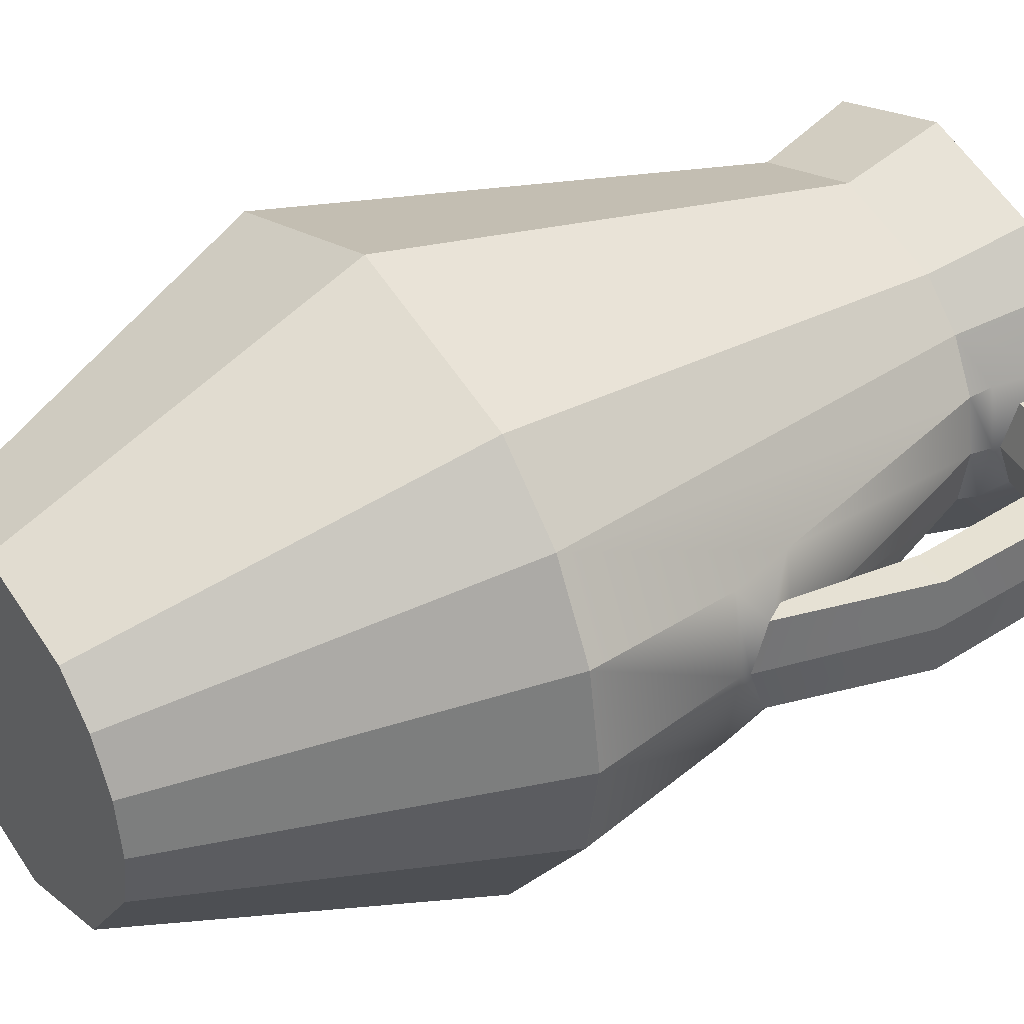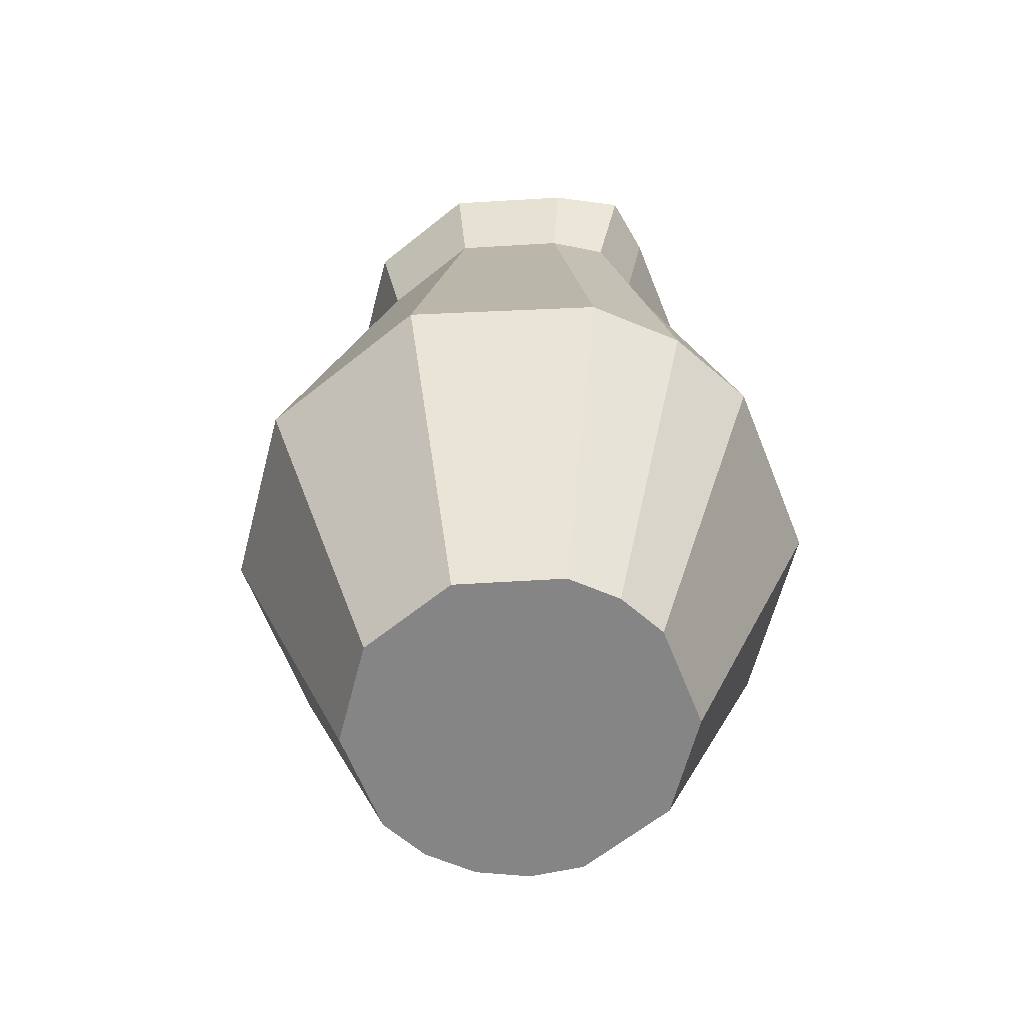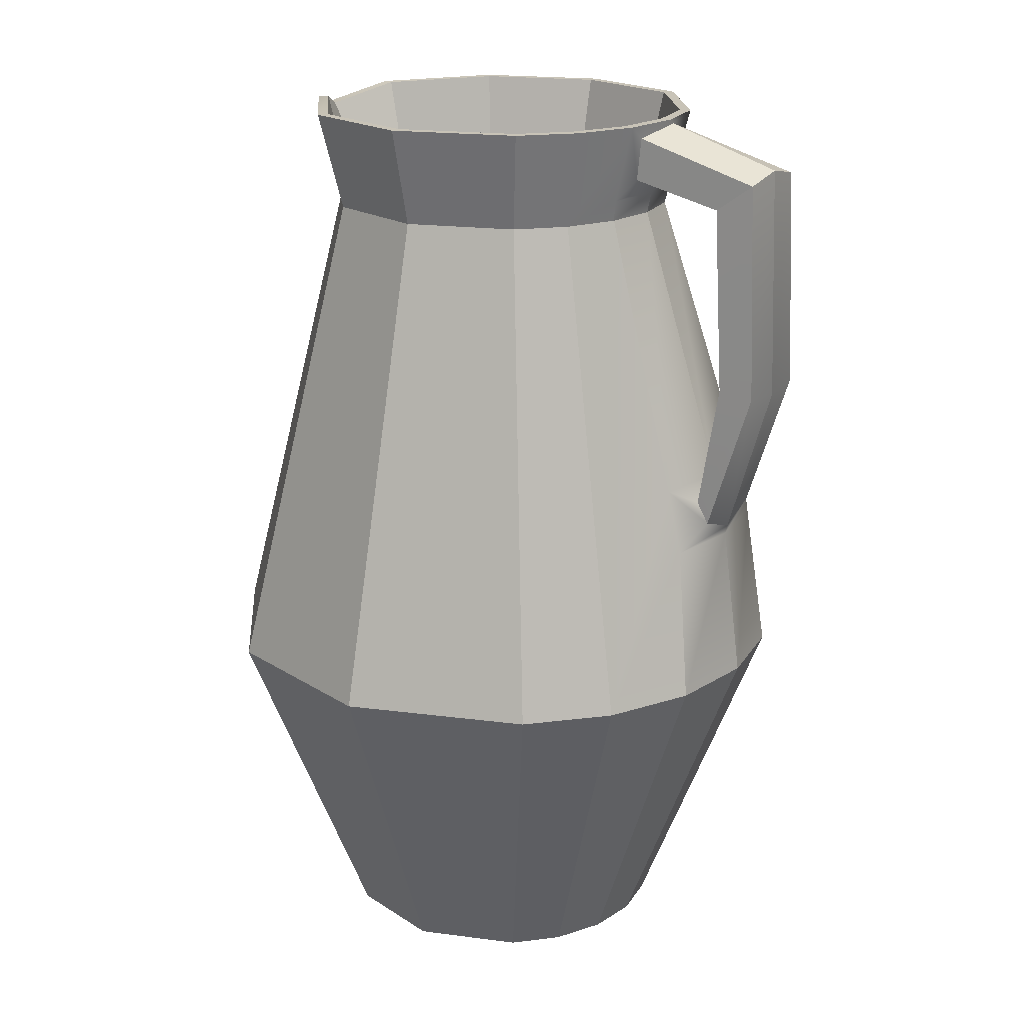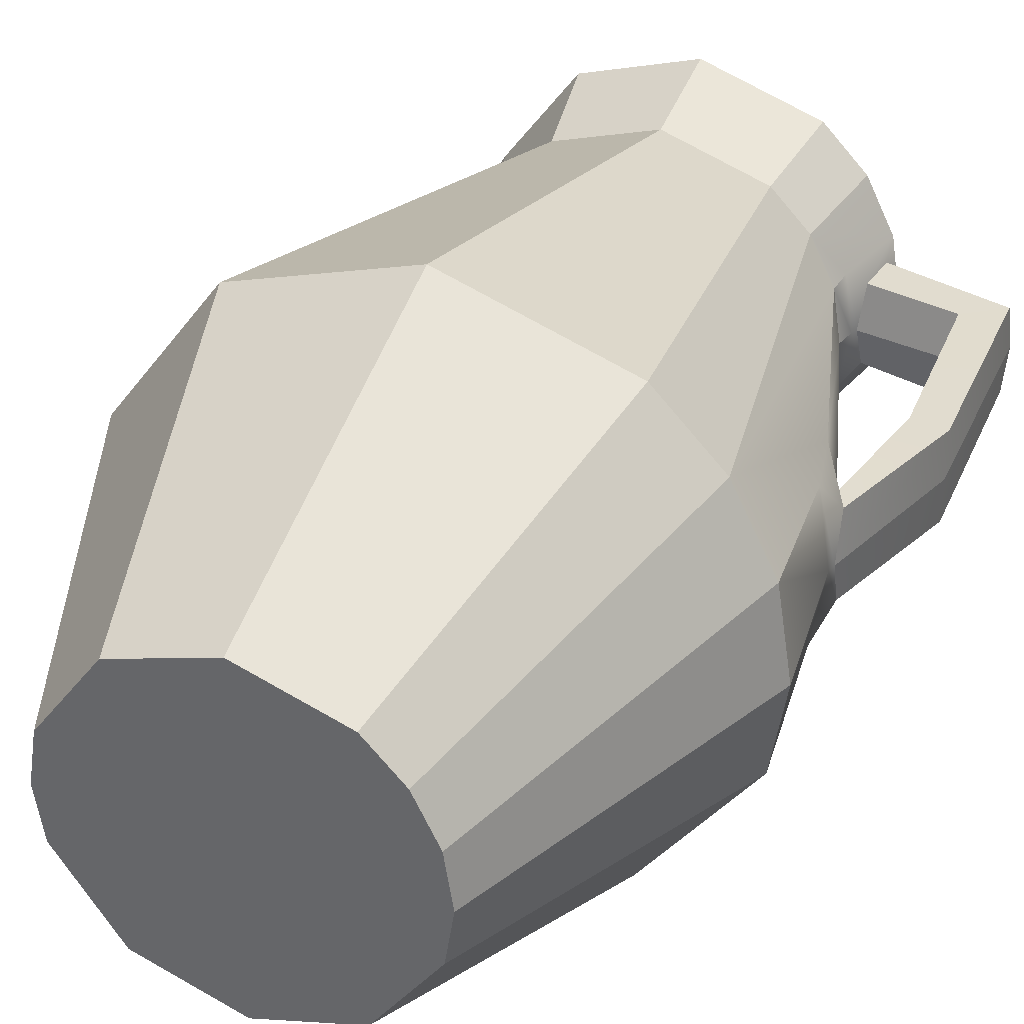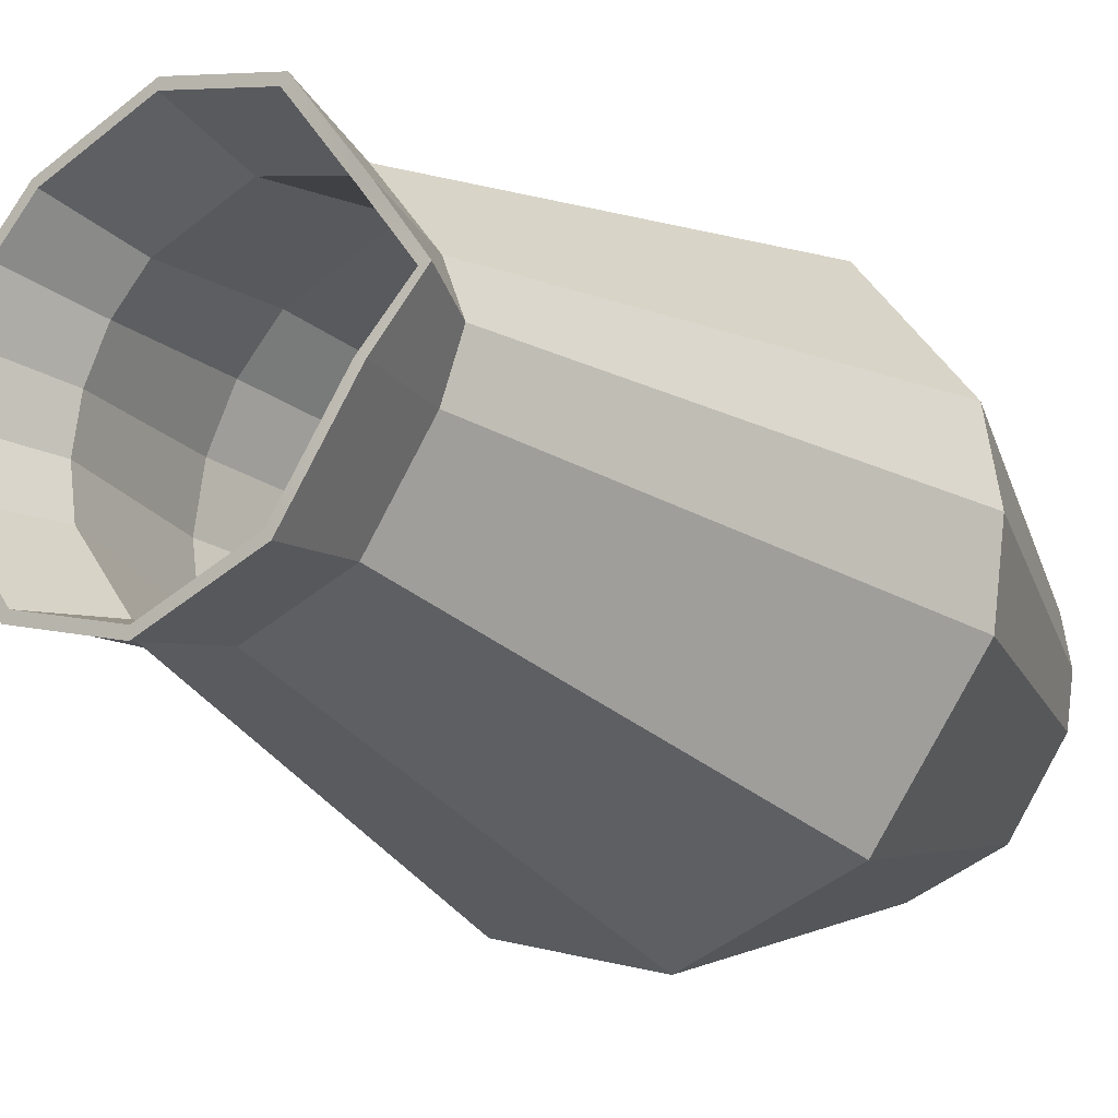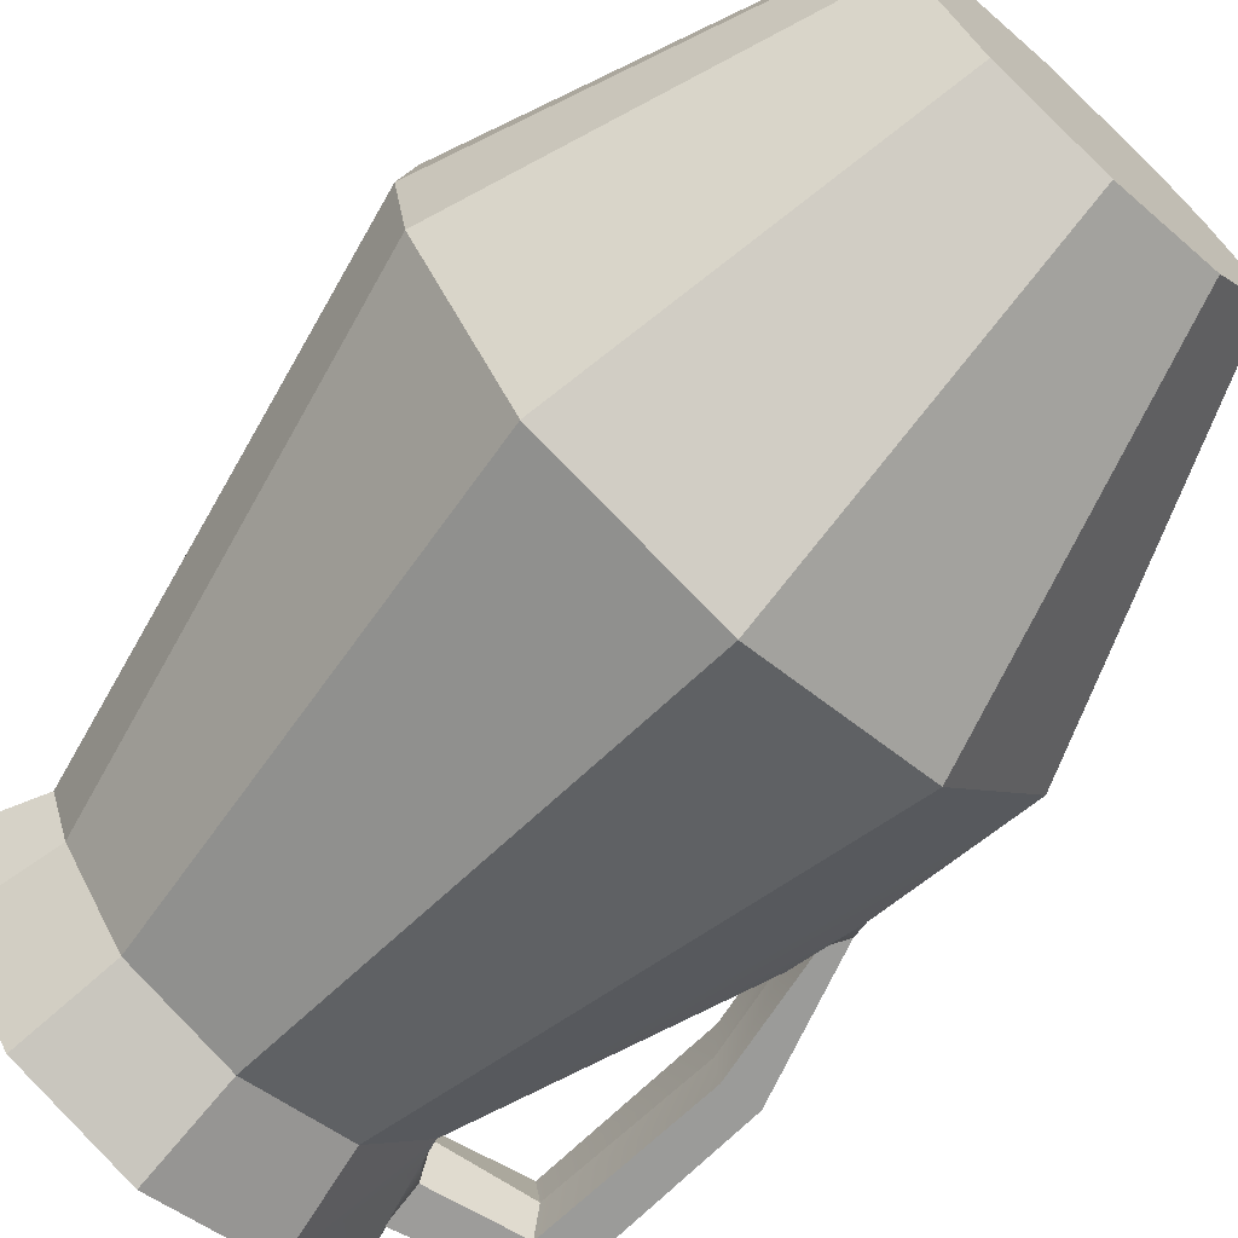
<metadata>
{"format":"obj","ext":"obj","renderer":"f3d","projection":"perspective","resolution":1024,"background":"white","views":[{"elev":39.6,"azim":54.3,"up":"+Z"},{"elev":-61.9,"azim":-122.5,"up":"+Y"},{"elev":19.7,"azim":31.7,"up":"+Y"},{"elev":35.1,"azim":23.6,"up":"+Z"},{"elev":-21.7,"azim":-142.2,"up":"+Z"},{"elev":-69.7,"azim":-42.5,"up":"+Z"}]}
</metadata>
<code>
g default
v 7.804 -11.37 -1.236
v 6.351 -11.37 -3.236
v 4 -11.37 -4
v 1.649 -11.37 -3.236
v 0.1958 -11.37 -1.236
v 6e-06 -11.37 0
v 0.1958 -11.37 1.236
v 1.649 -11.37 3.236
v 4 -11.37 4
v 6.351 -11.37 3.236
v 7.236 -11.37 2.351
v 7.804 -11.37 1.236
v 8 -11.37 0
v 7.804 -11.17 -1.236
v 6.351 -10.15 -3.236
v 4 -10.15 -4
v 1.649 -10.15 -3.236
v 0.1958 -10.15 -1.236
v 6e-06 -11.17 0
v 0.1958 -11.17 1.236
v 1.649 -11.17 3.236
v 4 -11.17 4
v 6.351 -11.17 3.236
v 7.236 -11.17 2.351
v 7.804 -11.17 1.236
v 8 -11.17 0
v 4 -11.37 0
v 4 -10.15 0
v 8.021 -11.37 -1.307
v 6.485 -11.37 -3.421
v 4 -11.37 -4.228
v 1.515 -11.37 -3.421
v -0.02133 -11.37 -1.307
v -0.2282 -11.37 1.5e-05
v -0.02133 -11.37 1.307
v 1.515 -11.37 3.421
v 4 -11.37 4.228
v 6.485 -11.37 3.421
v 7.421 -11.37 2.485
v 8.021 -11.37 1.307
v 8.228 -11.37 -1.5e-05
v 11.1 -3.117 -2.306
v 8.387 -2.983 -6.038
v 4 -2.983 -7.464
v -0.387 -2.983 -6.038
v -3.098 -3.159 -2.306
v -3.464 -3.117 1.5e-05
v -3.098 -3.117 2.306
v -0.387 -3.117 6.038
v 4 -3.117 7.464
v 8.387 -3.117 6.038
v 10.04 -3.117 4.387
v 11.1 -3.117 2.306
v 11.46 -3.117 -6.1e-05
v 10.64 0.656 -1.975
v 10.64 0.656 1.975
v 10.95 0.656 -4.6e-05
v 8.788 5.002 -1.556
v 6.959 5.002 -4.073
v 4 5.002 -5.034
v 1.041 5.002 -4.073
v -0.7878 5.002 -1.556
v -1.034 5.002 0
v -0.7878 5.002 1.556
v 1.041 5.002 4.073
v 4 5.002 5.034
v 6.959 5.002 4.073
v 8.073 5.002 2.959
v 8.788 5.002 1.556
v 9.034 5.002 0
v 7.98 8.948 -1.293
v 8.207 8.948 -1.367
v 6.46 8.948 -3.385
v 6.6 8.948 -3.578
v 4 8.948 -4.184
v 4 8.948 -4.423
v 1.541 8.948 -3.385
v 1.4 8.948 -3.578
v 0.02048 8.948 -1.293
v -0.2066 8.948 -1.367
v -0.3181 8.948 0
v -0.7252 8.948 1.5e-05
v 0.02048 8.948 1.293
v -0.2066 8.948 1.367
v 1.541 8.948 3.385
v 1.4 8.948 3.578
v 4 8.948 4.184
v 4 8.948 4.423
v 6.46 8.948 3.385
v 6.6 8.948 3.578
v 7.385 8.948 2.459
v 7.578 8.948 2.6
v 7.98 8.948 1.293
v 8.207 8.948 1.367
v 8.184 8.948 0
v 8.423 8.948 -1.5e-05
v 8.531 11.37 -1.472
v 8.789 11.37 -1.556
v 6.8 11.37 -3.854
v 6.96 11.37 -4.074
v 4 11.37 -4.764
v 4 11.37 -5.036
v 1.2 11.37 -3.854
v 1.04 11.37 -4.074
v -0.5307 11.37 -1.472
v -0.7893 11.37 -1.556
v -1.405 10.93 0
v -1.677 10.93 1.5e-05
v -0.5307 11.37 1.472
v -0.7893 11.37 1.556
v 1.2 11.37 3.854
v 1.04 11.37 4.074
v 4 11.37 4.764
v 4 11.37 5.036
v 6.8 11.37 3.854
v 6.96 11.37 4.074
v 7.854 11.37 2.8
v 8.074 11.37 2.96
v 8.531 11.37 1.472
v 8.789 11.37 1.556
v 8.764 11.37 0
v 9.036 11.37 -1.5e-05
v 10.27 2.26 -1.975
v 10.58 2.26 -4.6e-05
v 10.27 2.26 1.975
v 8.3 9.464 -1.467
v 8.533 9.464 -1.5e-05
v 8.3 9.464 1.467
v 10.98 1.281 1.144
v 11.01 0.8743 -4.6e-05
v 10.98 1.281 -1.144
v 10.69 1.804 -1.144
v 10.69 1.804 1.144
v 8.781 11.03 1.056
v 9.113 11.28 -1.5e-05
v 8.781 11.03 -1.056
v 10.71 2.21 -4.6e-05
v 8.669 9.97 -1.048
v 8.606 9.623 -1.5e-05
v 8.669 9.97 1.048
v 11.89 10.15 1.094
v 11.96 10.37 -1.5e-05
v 11.89 10.15 -1.094
v 10.93 9.457 -1.086
v 10.89 9.261 -1.5e-05
v 10.93 9.457 1.086
v 12.11 4.775 1.174
v 11.22 4.885 1.171
v 11.22 5.001 0.01912
v 11.22 4.885 -1.133
v 12.11 4.775 -1.135
v 12.14 4.669 0.01912
g pCylinder1
f 1 27 2
f 2 27 3
f 3 27 4
f 4 27 5
f 6 5 27
f 7 6 27
f 7 27 8
f 8 27 9
f 9 27 10
f 11 10 27
f 12 11 27
f 13 12 27
f 1 13 27
f 28 14 15
f 28 15 16
f 28 16 17
f 28 17 18
f 18 19 28
f 19 20 28
f 28 20 21
f 28 21 22
f 28 22 23
f 23 24 28
f 24 25 28
f 25 26 28
f 26 14 28
f 29 1 2 30
f 100 99 97 98
f 30 2 3 31
f 102 101 99 100
f 31 3 4 32
f 104 103 101 102
f 32 4 5 33
f 106 105 103 104
f 5 6 34 33
f 107 105 106 108
f 6 7 35 34
f 109 107 108 110
f 35 7 8 36
f 112 111 109 110
f 36 8 9 37
f 114 113 111 112
f 37 9 10 38
f 116 115 113 114
f 10 11 39 38
f 117 115 116 118
f 11 12 40 39
f 119 117 118 120
f 12 13 41 40
f 121 119 120 122
f 13 1 29 41
f 97 121 122 98
f 15 14 58 59
f 16 15 59 60
f 17 16 60 61
f 18 17 61 62
f 19 18 62 63
f 20 19 63 64
f 21 20 64 65
f 22 21 65 66
f 23 22 66 67
f 24 23 67 68
f 25 24 68 69
f 26 25 69 70
f 14 26 70 58
f 30 43 42 29
f 31 44 43 30
f 32 45 44 31
f 33 46 45 32
f 34 47 46 33
f 35 48 47 34
f 36 49 48 35
f 37 50 49 36
f 38 51 50 37
f 39 52 51 38
f 40 53 52 39
f 41 54 53 40
f 29 42 54 41
f 53 54 57 56
f 54 42 55 57
f 72 123 55 42 43 74
f 74 43 44 76
f 76 44 45 78
f 78 45 46 80
f 46 47 82 80
f 47 48 84 82
f 84 48 49 86
f 86 49 50 88
f 88 50 51 90
f 90 51 52 92
f 52 53 56 125 94 92
f 73 59 58 71
f 75 60 59 73
f 77 61 60 75
f 79 62 61 77
f 63 62 79 81
f 64 63 81 83
f 85 65 64 83
f 87 66 65 85
f 89 67 66 87
f 68 67 89 91
f 69 68 91 93
f 70 69 93 95
f 96 94 125 124
f 58 70 95 71
f 72 96 124 123
f 100 98 126 72 74
f 97 99 73 71
f 102 100 74 76
f 99 101 75 73
f 104 102 76 78
f 101 103 77 75
f 106 104 78 80
f 103 105 79 77
f 81 79 105 107
f 80 82 108 106
f 83 81 107 109
f 82 84 110 108
f 112 110 84 86
f 109 111 85 83
f 114 112 86 88
f 111 113 87 85
f 116 114 88 90
f 113 115 89 87
f 91 89 115 117
f 116 90 92 118
f 93 91 117 119
f 92 94 128 120 118
f 95 93 119 121
f 94 96 127 128
f 71 95 121 97
f 96 72 126 127
f 56 57 130 129
f 57 55 131 130
f 55 123 132 131
f 125 56 129 133
f 122 120 134 135
f 98 122 135 136
f 123 124 137 132
f 124 125 133 137
f 126 98 136 138
f 127 126 138 139
f 120 128 140 134
f 128 127 139 140
f 133 129 147 148
f 135 134 141 142
f 136 135 142 143
f 139 138 144 145
f 134 140 146 141
f 140 139 145 146
f 136 143 144 138
f 142 141 147 152
f 143 142 152 151
f 145 144 150 149
f 141 146 148 147
f 146 145 149 148
f 131 151 152 130
f 132 150 151 131
f 137 149 150 132
f 133 148 149 137
f 130 152 147 129
f 143 151 150 144

</code>
